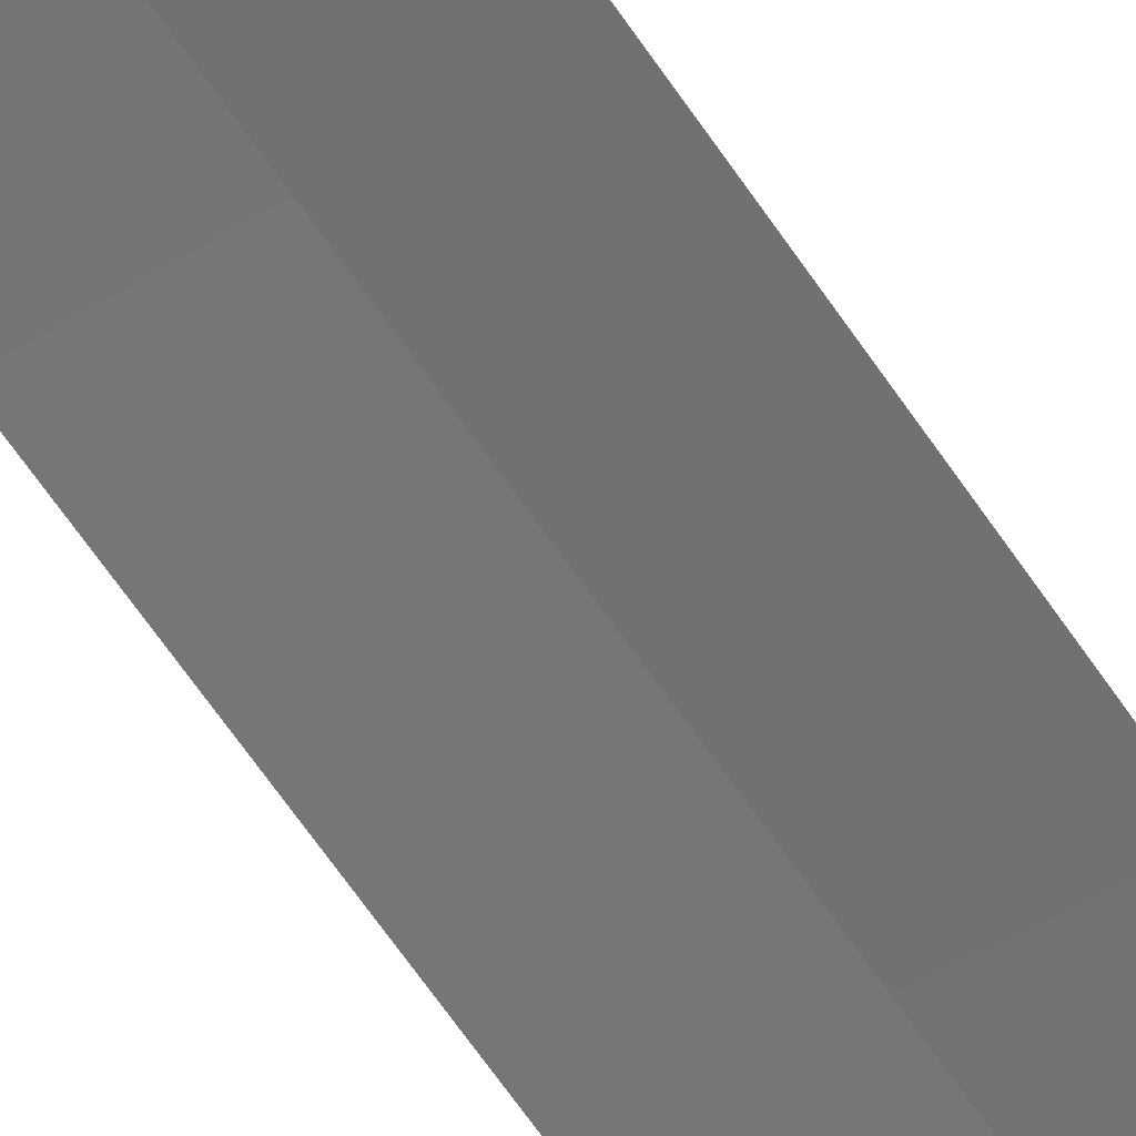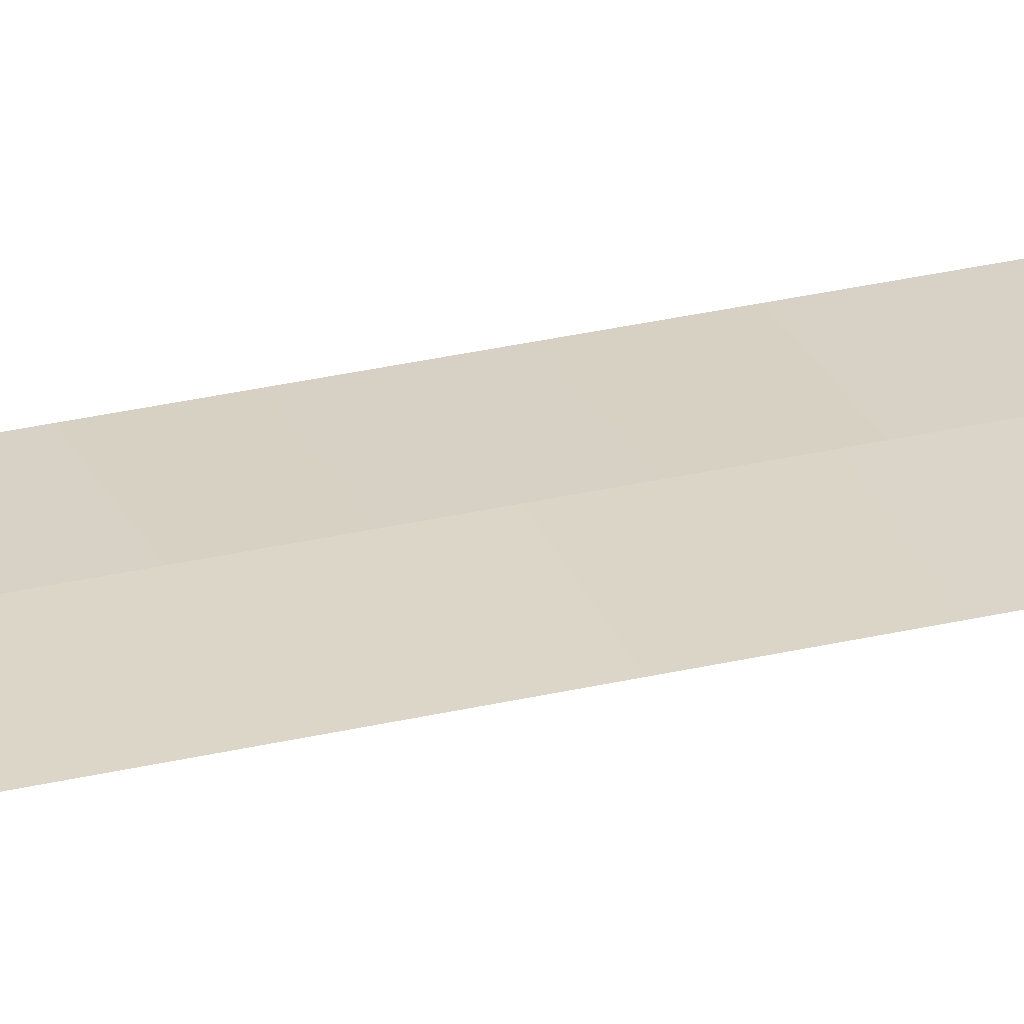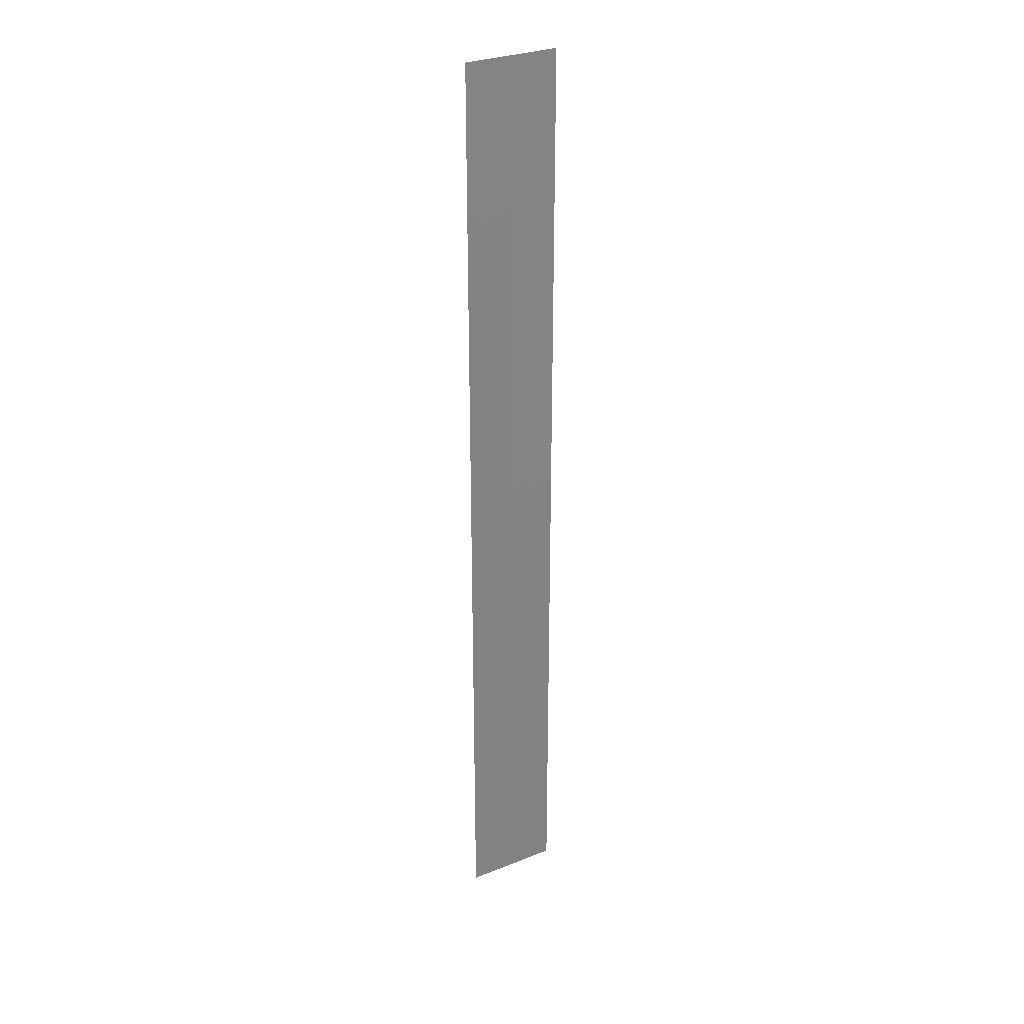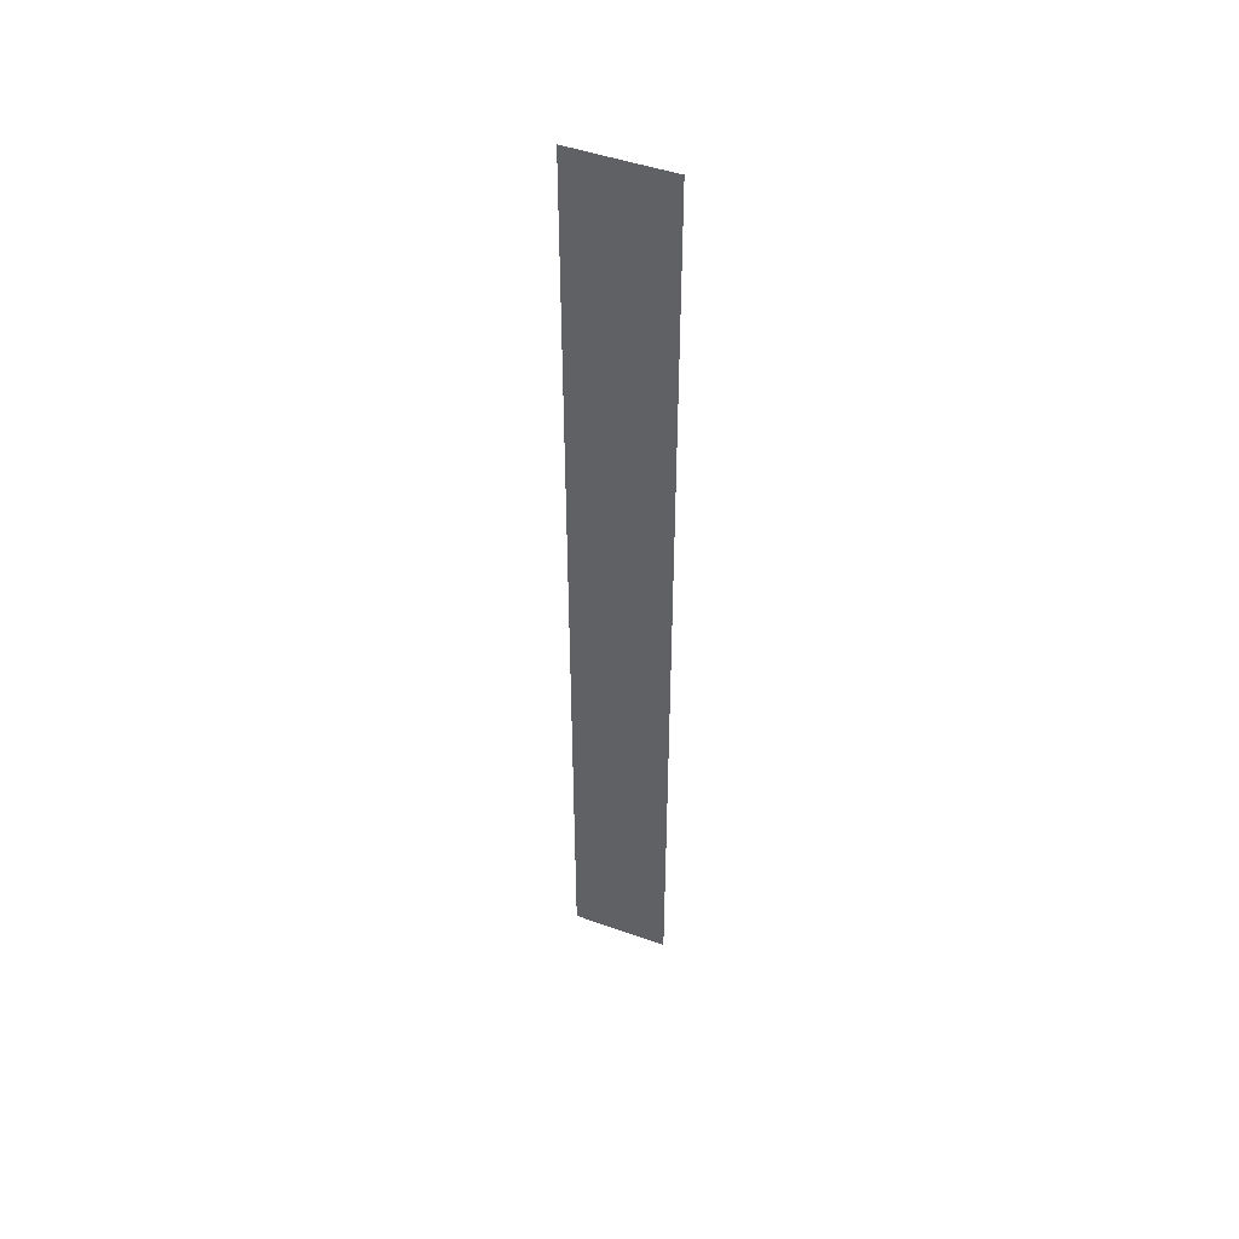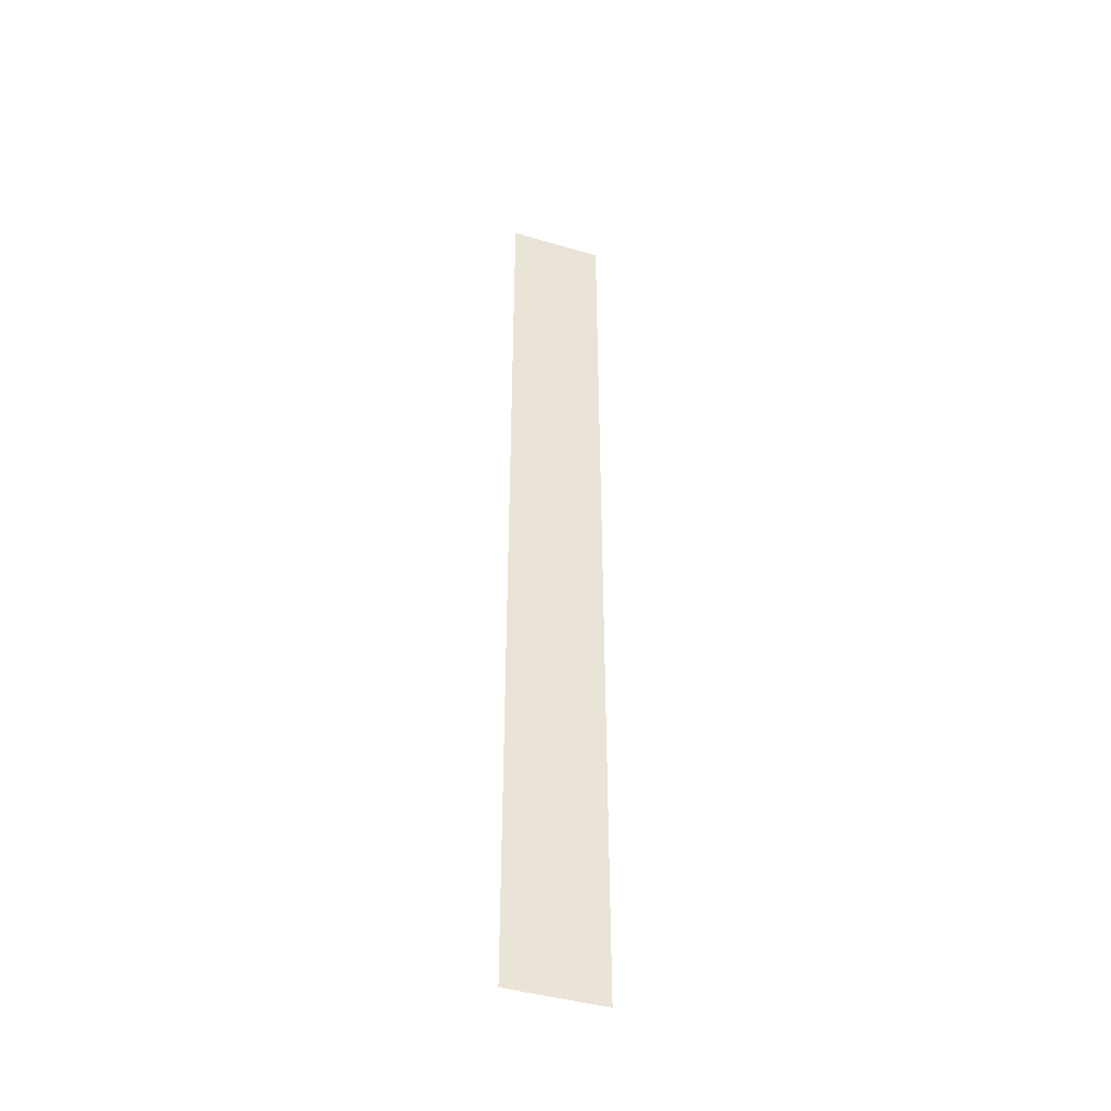
<metadata>
{"format":"obj","ext":"obj","renderer":"f3d","projection":"perspective","resolution":1024,"background":"white","views":[{"elev":-56.0,"azim":-148.2,"up":"+Y"},{"elev":28.3,"azim":69.9,"up":"+Y"},{"elev":30.0,"azim":149.9,"up":"+Z"},{"elev":48.1,"azim":-158.3,"up":"+Z"},{"elev":-42.9,"azim":-19.3,"up":"+Z"}]}
</metadata>
<code>
v 3.2 0.005 -16
v 3.2 0.005 -32
v 2.86e-06 0.02 -32
v -9.5e-07 0.1446 -16
v -9.5e-07 0.1446 0
v 3.2 0.005 0
v 2.86e-06 0.1446 16
v 3.2 0.005 16
v -9.5e-07 0.02 32
v 3.2 0.005 32
v -9.5e-07 0.1446 -16
v 2.86e-06 0.02 -32
v -3.2 0.005 -32
v -3.2 0.005 -16
v -3.2 0.005 0
v -9.5e-07 0.1446 0
v -3.2 0.005 16
v 2.86e-06 0.1446 16
v -3.2 0.005 32
v -9.5e-07 0.02 32
g br4_pedStreet_node_1_lod
f 1 2 3
f 1 3 4
f 5 1 4
f 5 6 1
f 7 6 5
f 7 8 6
f 9 8 7
f 9 10 8
f 11 12 13
f 11 13 14
f 15 11 14
f 15 16 11
f 17 16 15
f 17 18 16
f 19 18 17
f 19 20 18

</code>
